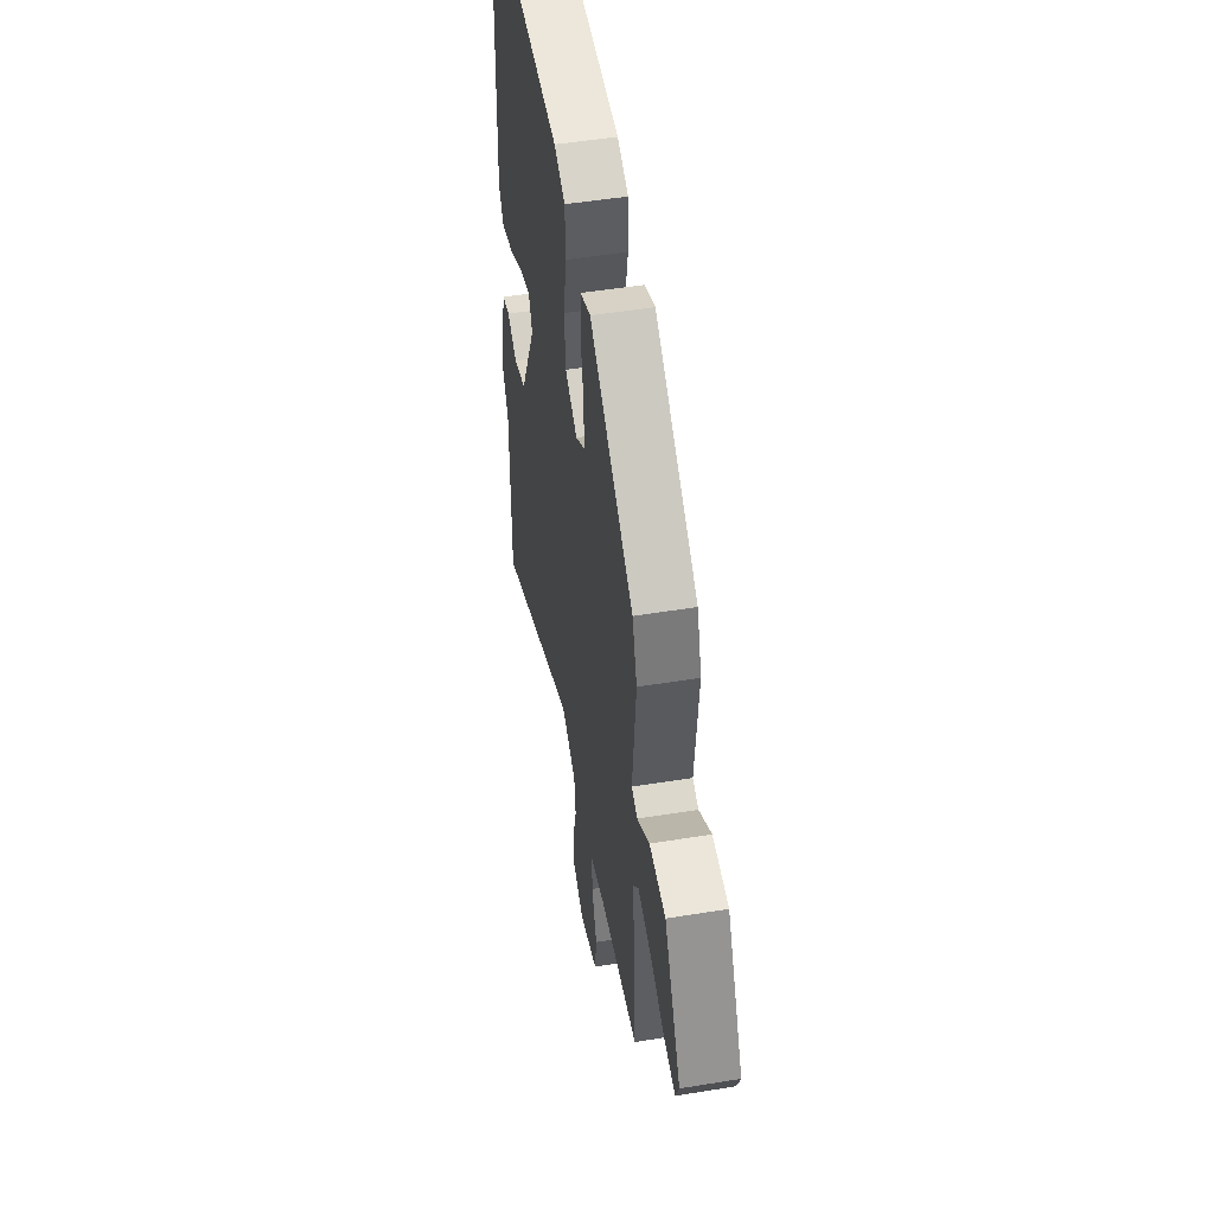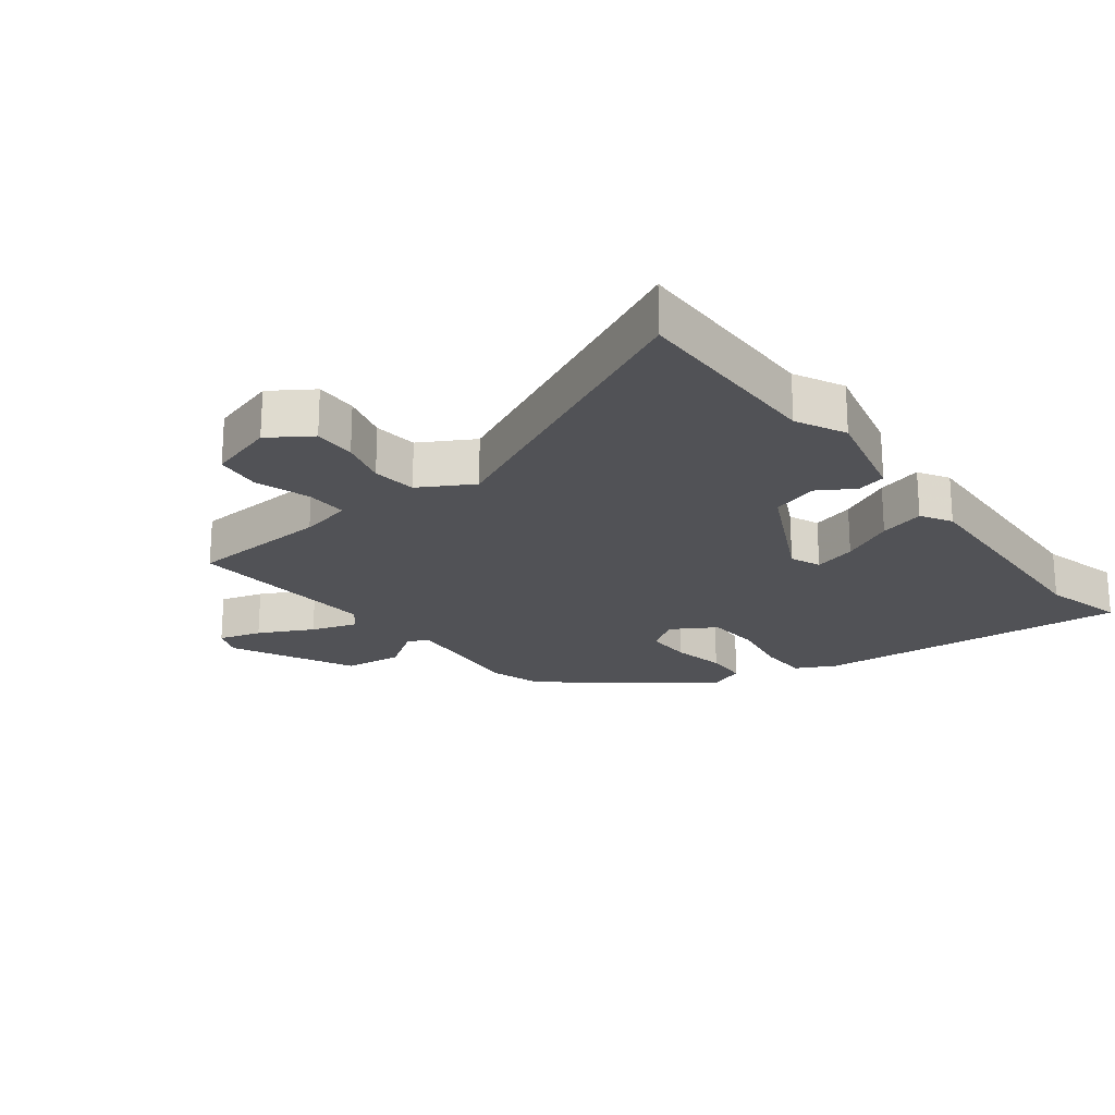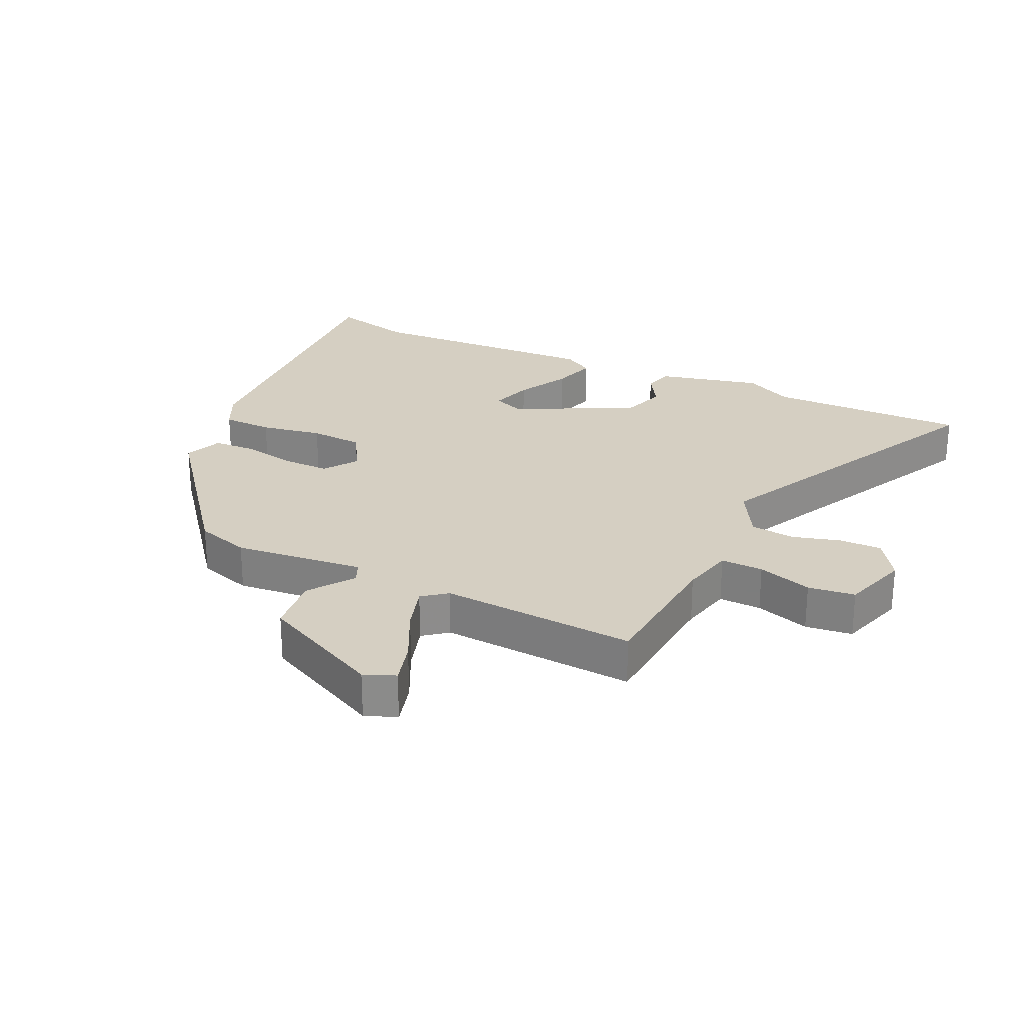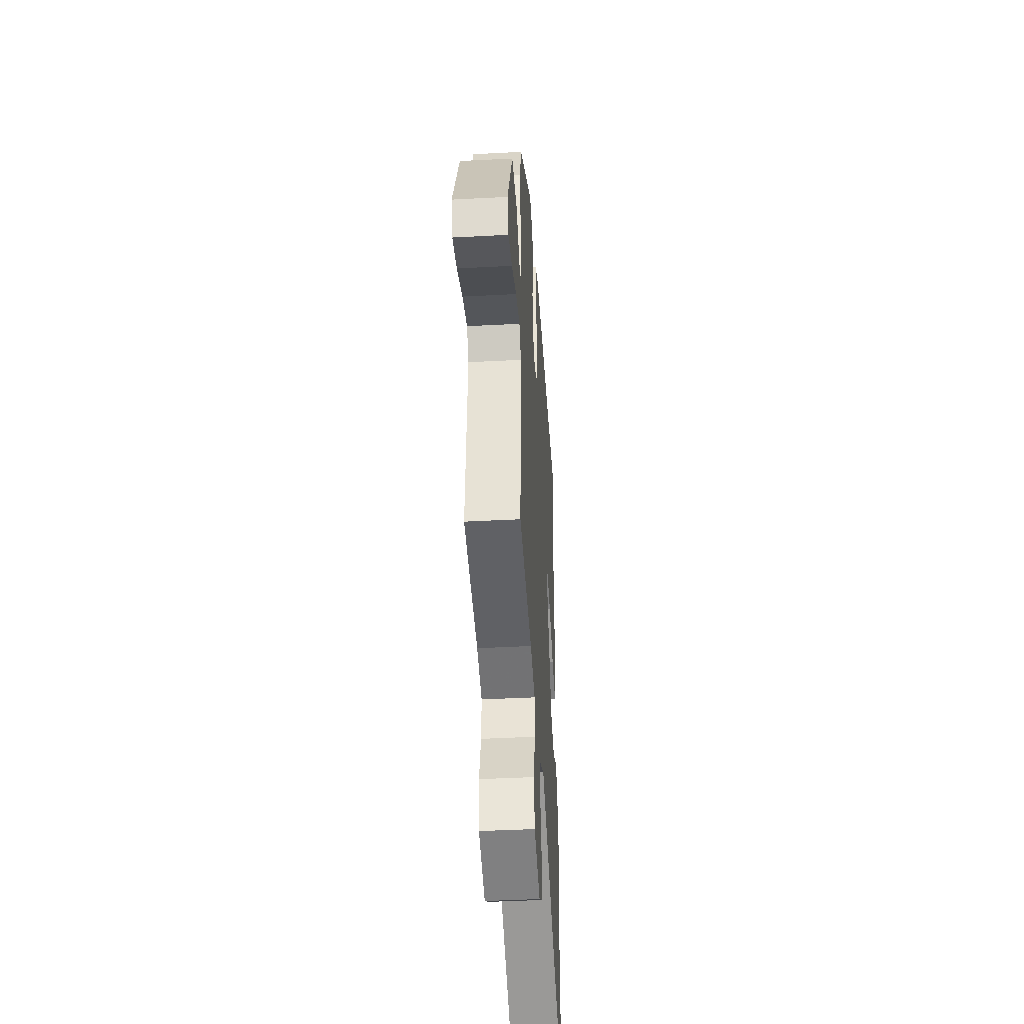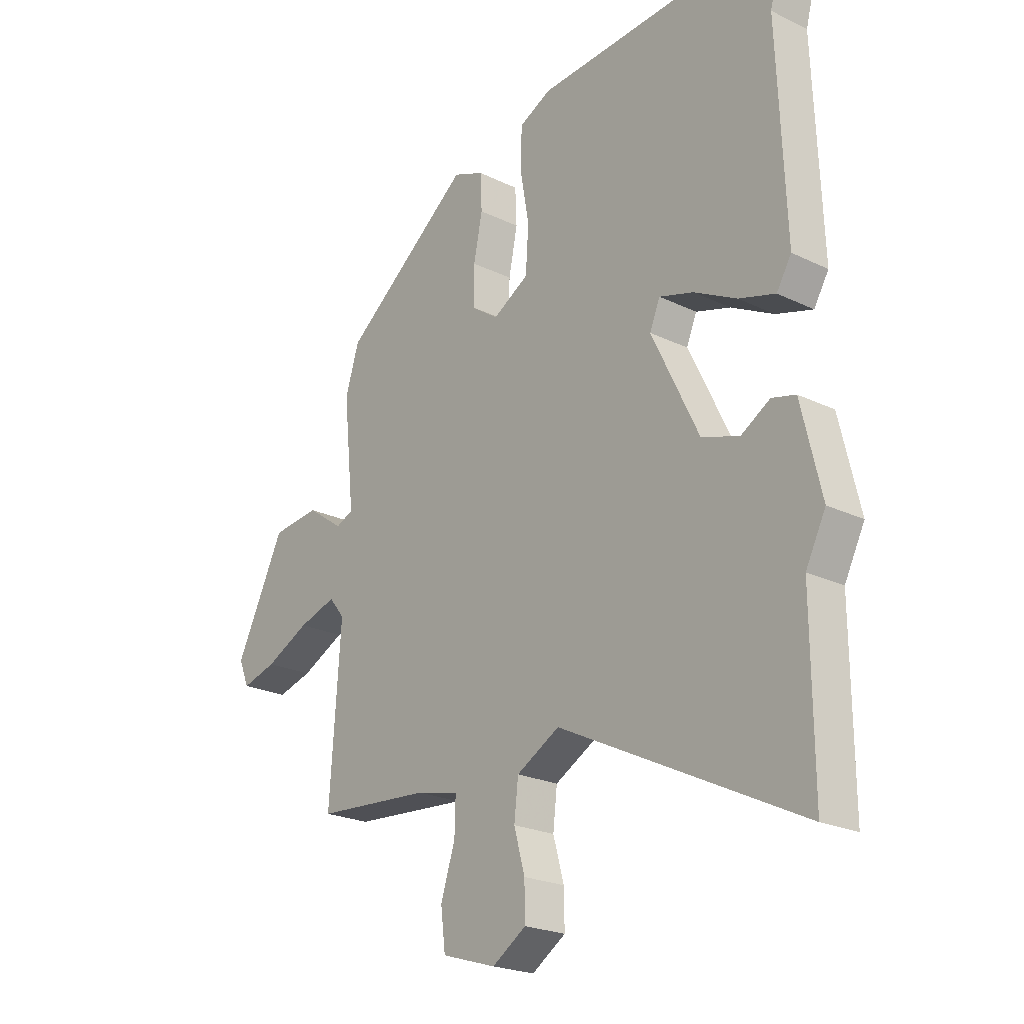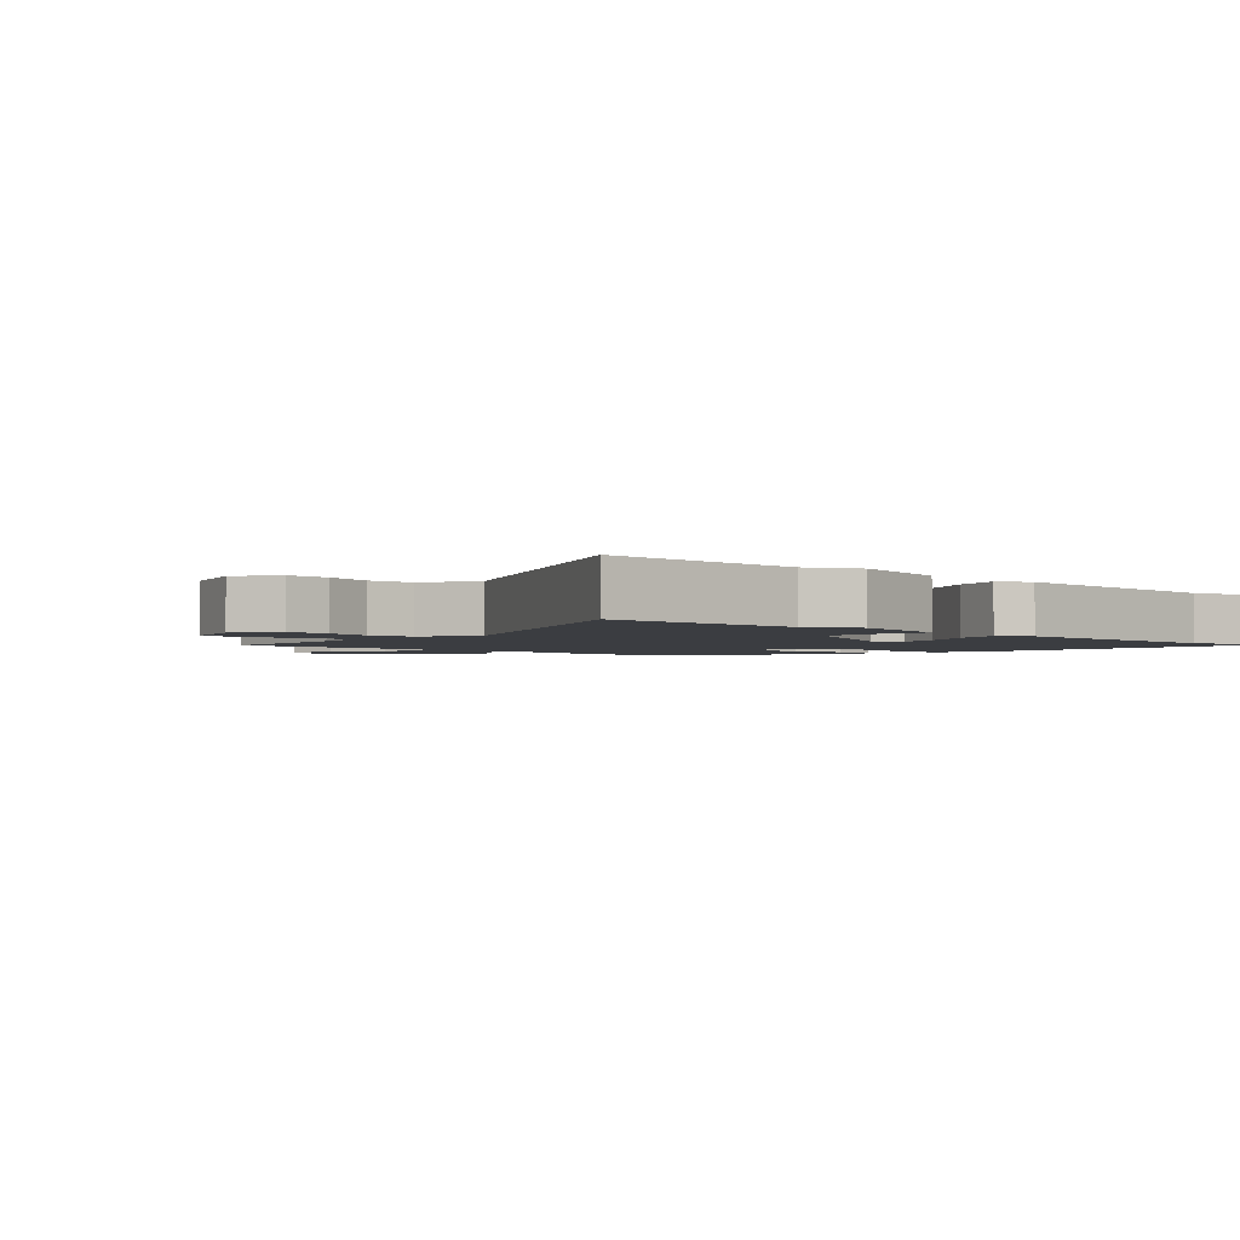
<metadata>
{"format":"obj","ext":"obj","renderer":"f3d","projection":"perspective","resolution":1024,"background":"white","views":[{"elev":49.9,"azim":79.8,"up":"+Z"},{"elev":-21.2,"azim":-143.0,"up":"+Y"},{"elev":25.9,"azim":115.3,"up":"+Y"},{"elev":-42.9,"azim":93.6,"up":"+Z"},{"elev":-22.6,"azim":-129.8,"up":"+Z"},{"elev":-2.4,"azim":-133.2,"up":"+Y"}]}
</metadata>
<code>
v 0.454 0.07 0.301
v 0.481 0.07 0.215
v 0.46 0.07 0.009
v 0.494 0.07 -0.006
v 0.565 0.07 0.044
v 0.658 0.07 0.034
v 0.754 0.07 -0.16
v 0.734 0.07 -0.209
v 0.666 0.07 -0.19
v 0.58 0.07 -0.148
v 0.506 0.07 -0.125
v 0.476 0.07 -0.163
v 0.498 0.07 -0.472
v 0.273 0.07 -0.489
v 0.19 0.07 -0.508
v 0.192 0.07 -0.575
v 0.22 0.07 -0.661
v 0.211 0.07 -0.735
v 0.105 0.07 -0.768
v 0.039 0.07 -0.725
v 0.04 0.07 -0.658
v 0.061 0.07 -0.582
v 0.053 0.07 -0.512
v -0.031 0.07 -0.465
v -0.501 0.07 -0.697
v -0.499 0.07 -0.38
v -0.538 0.07 -0.303
v -0.499 0.07 -0.138
v -0.453 0.07 -0.126
v -0.396 0.07 -0.16
v -0.323 0.07 -0.136
v -0.231 0.07 0.053
v -0.251 0.07 0.101
v -0.318 0.07 0.081
v -0.401 0.07 0.038
v -0.472 0.07 0.017
v -0.501 0.07 0.065
v -0.486 0.07 0.445
v -0.52 0.07 0.576
v -0.02 0.07 0.544
v 0.043 0.07 0.513
v 0.045 0.07 0.433
v 0.028 0.07 0.335
v 0.034 0.07 0.25
v 0.104 0.07 0.209
v 0.157 0.07 0.246
v 0.156 0.07 0.321
v 0.139 0.07 0.405
v 0.142 0.07 0.474
v 0.202 0.07 0.498
v 0.454 0 0.301
v 0.481 0 0.215
v 0.46 0 0.009
v 0.494 0 -0.006
v 0.565 0 0.044
v 0.658 0 0.034
v 0.754 0 -0.16
v 0.734 0 -0.209
v 0.666 0 -0.19
v 0.58 0 -0.148
v 0.506 0 -0.125
v 0.476 0 -0.163
v 0.498 0 -0.472
v 0.273 0 -0.489
v 0.19 0 -0.508
v 0.192 0 -0.575
v 0.22 0 -0.661
v 0.211 0 -0.735
v 0.105 0 -0.768
v 0.039 0 -0.725
v 0.04 0 -0.658
v 0.061 0 -0.582
v 0.053 0 -0.512
v -0.031 0 -0.465
v -0.501 0 -0.697
v -0.499 0 -0.38
v -0.538 0 -0.303
v -0.499 0 -0.138
v -0.453 0 -0.126
v -0.396 0 -0.16
v -0.323 0 -0.136
v -0.231 0 0.053
v -0.251 0 0.101
v -0.318 0 0.081
v -0.401 0 0.038
v -0.472 0 0.017
v -0.501 0 0.065
v -0.486 0 0.445
v -0.52 0 0.576
v -0.02 0 0.544
v 0.043 0 0.513
v 0.045 0 0.433
v 0.028 0 0.335
v 0.034 0 0.25
v 0.104 0 0.209
v 0.157 0 0.246
v 0.156 0 0.321
v 0.139 0 0.405
v 0.142 0 0.474
v 0.202 0 0.498
f 1 2 3
f 50 1 3
f 49 50 3
f 48 49 3
f 47 48 3
f 46 47 3
f 45 46 3
f 41 42 43
f 40 41 43
f 39 40 43
f 38 39 43
f 37 38 43
f 36 37 43
f 35 36 43
f 34 35 43
f 33 34 43 44
f 32 33 44 45
f 28 29 30
f 27 28 30
f 26 27 30
f 26 30 31
f 25 26 31
f 24 25 31
f 32 45 3
f 31 32 3
f 24 31 3
f 23 24 3
f 20 21 22
f 19 20 22
f 18 19 22
f 17 18 22
f 16 17 22
f 12 13 14
f 12 14 15
f 11 12 15
f 8 9 10
f 7 8 10
f 6 7 10
f 5 6 10
f 4 5 10
f 4 10 11
f 3 4 11 15
f 15 16 22 23
f 3 15 23
f 53 52 51
f 53 51 100
f 53 100 99
f 53 99 98
f 53 98 97
f 53 97 96
f 53 96 95
f 93 92 91
f 93 91 90
f 93 90 89
f 93 89 88
f 93 88 87
f 93 87 86
f 93 86 85
f 93 85 84
f 94 93 84 83
f 95 94 83 82
f 80 79 78
f 80 78 77
f 80 77 76
f 81 80 76
f 81 76 75
f 81 75 74
f 53 95 82
f 53 82 81
f 53 81 74
f 53 74 73
f 72 71 70
f 72 70 69
f 72 69 68
f 72 68 67
f 72 67 66
f 64 63 62
f 65 64 62
f 65 62 61
f 60 59 58
f 60 58 57
f 60 57 56
f 60 56 55
f 60 55 54
f 61 60 54
f 65 61 54 53
f 73 72 66 65
f 73 65 53
f 1 51 52 2
f 2 52 53 3
f 3 53 54 4
f 4 54 55 5
f 5 55 56 6
f 6 56 57 7
f 7 57 58 8
f 8 58 59 9
f 9 59 60 10
f 10 60 61 11
f 11 61 62 12
f 12 62 63 13
f 13 63 64 14
f 14 64 65 15
f 15 65 66 16
f 16 66 67 17
f 17 67 68 18
f 18 68 69 19
f 19 69 70 20
f 20 70 71 21
f 21 71 72 22
f 22 72 73 23
f 23 73 74 24
f 24 74 75 25
f 25 75 76 26
f 26 76 77 27
f 27 77 78 28
f 28 78 79 29
f 29 79 80 30
f 30 80 81 31
f 31 81 82 32
f 32 82 83 33
f 33 83 84 34
f 34 84 85 35
f 35 85 86 36
f 36 86 87 37
f 37 87 88 38
f 38 88 89 39
f 39 89 90 40
f 40 90 91 41
f 41 91 92 42
f 42 92 93 43
f 43 93 94 44
f 44 94 95 45
f 45 95 96 46
f 46 96 97 47
f 47 97 98 48
f 48 98 99 49
f 49 99 100 50
f 50 100 51 1

</code>
